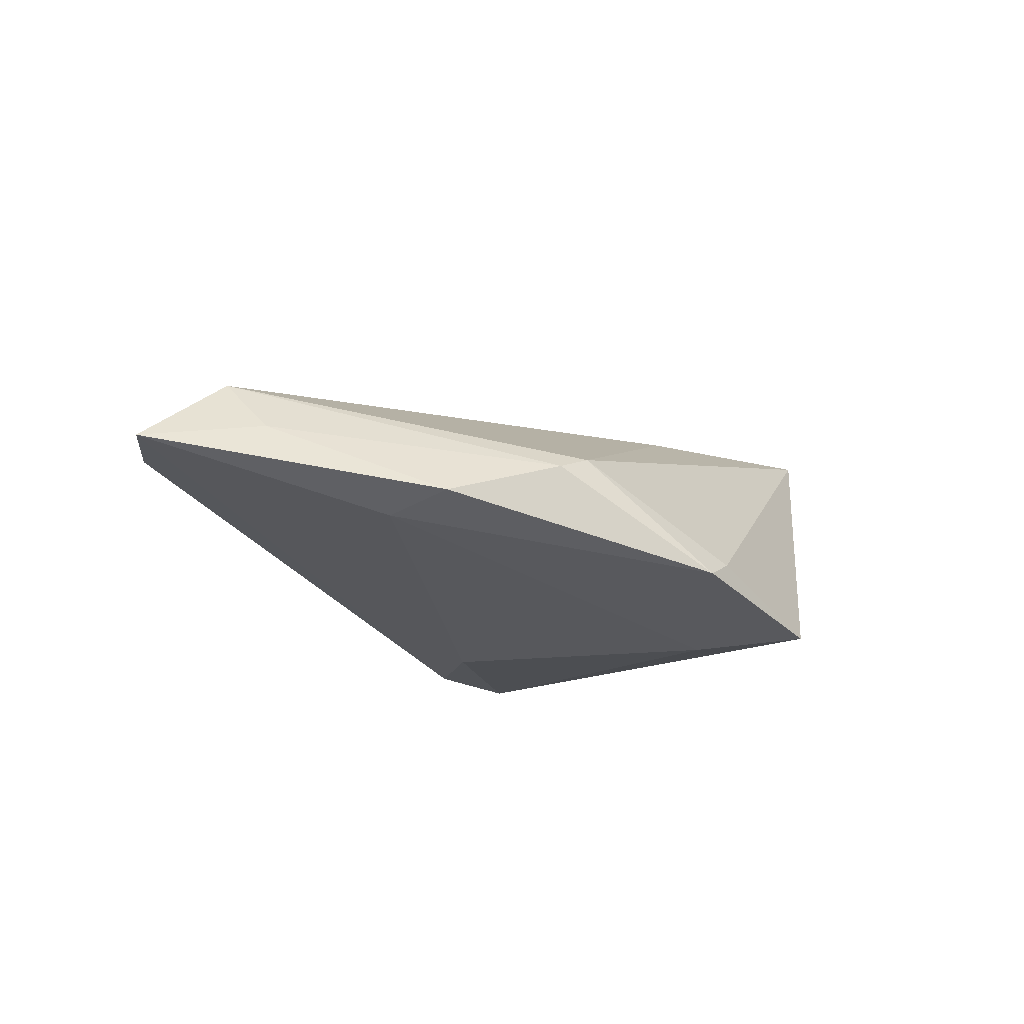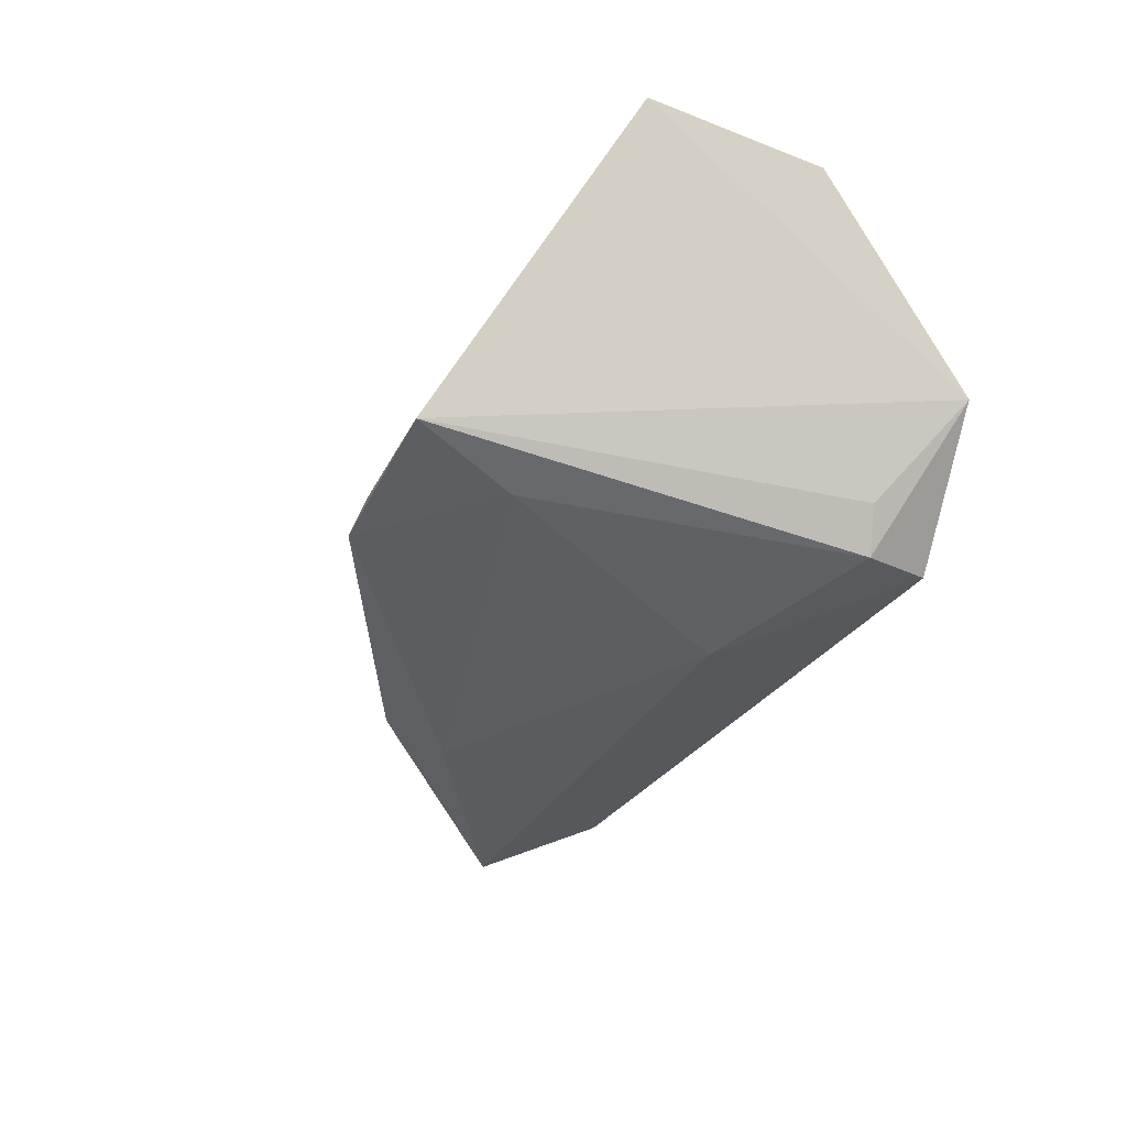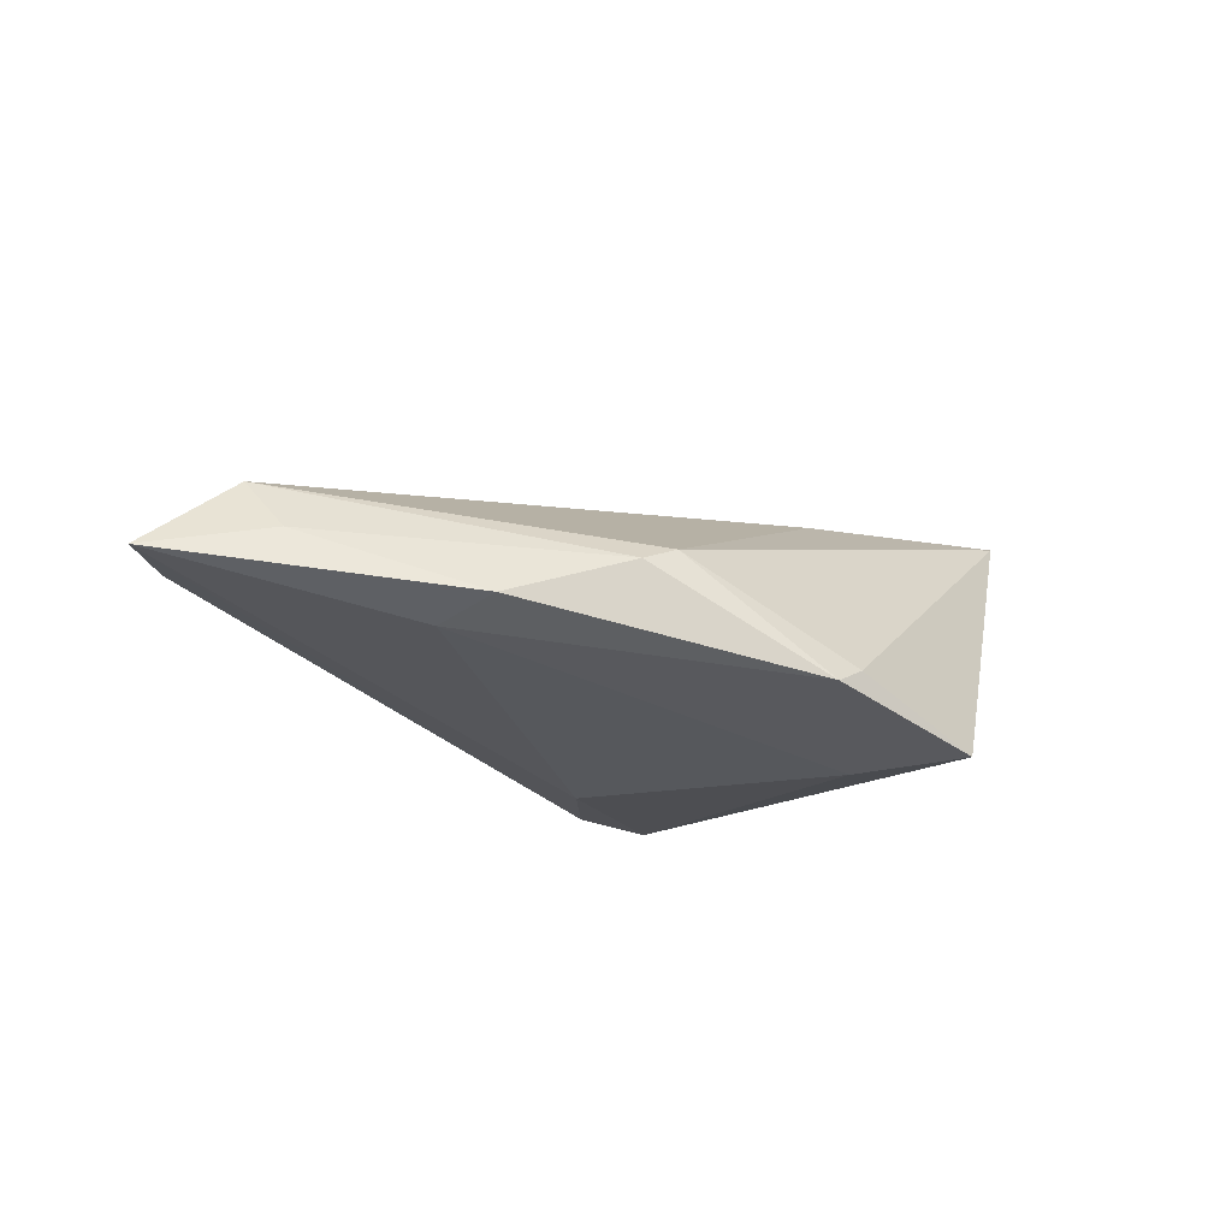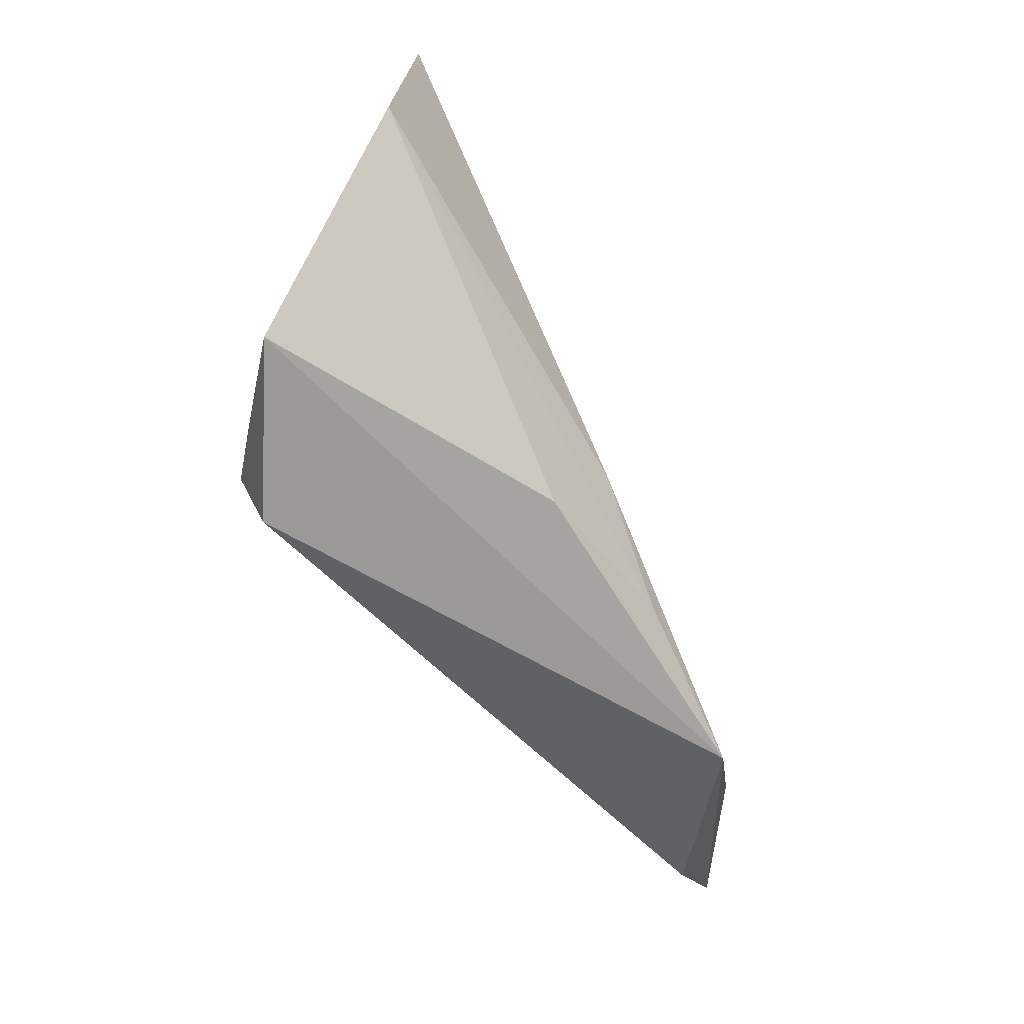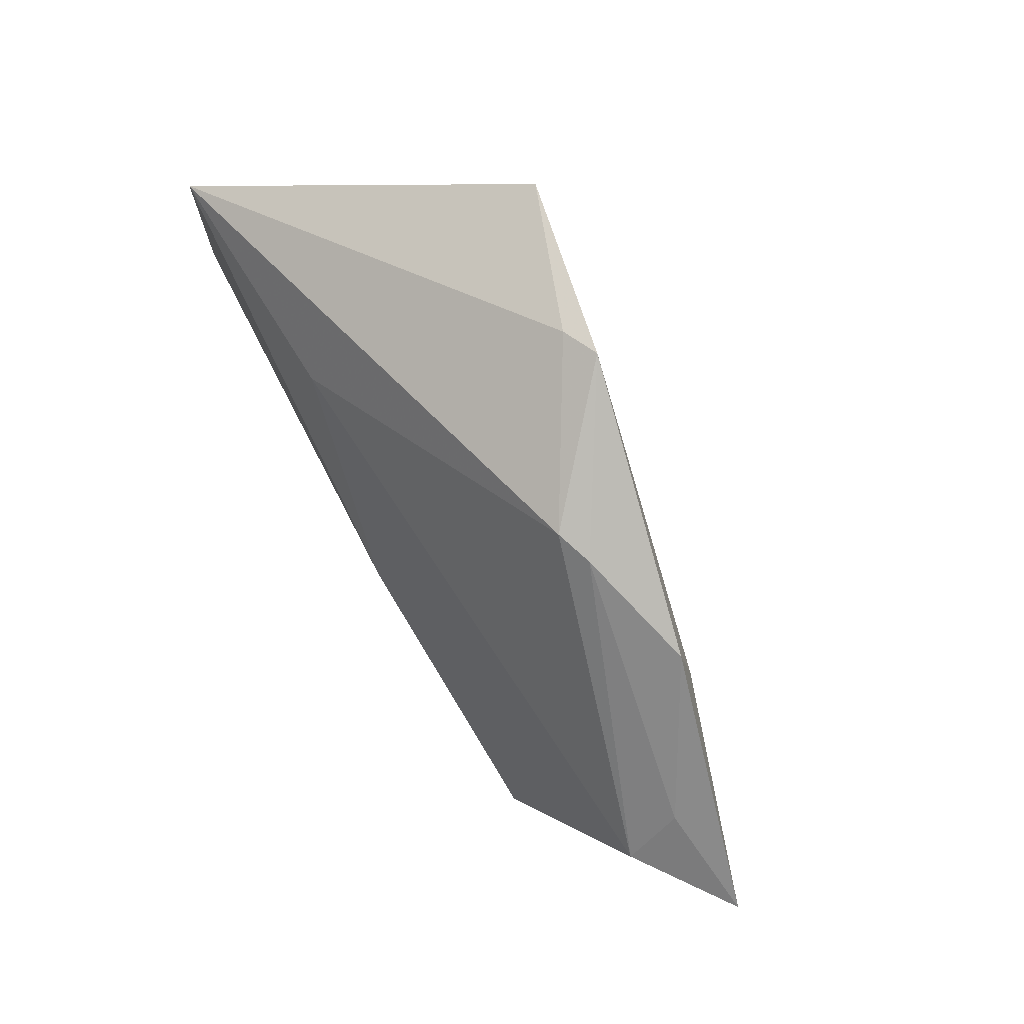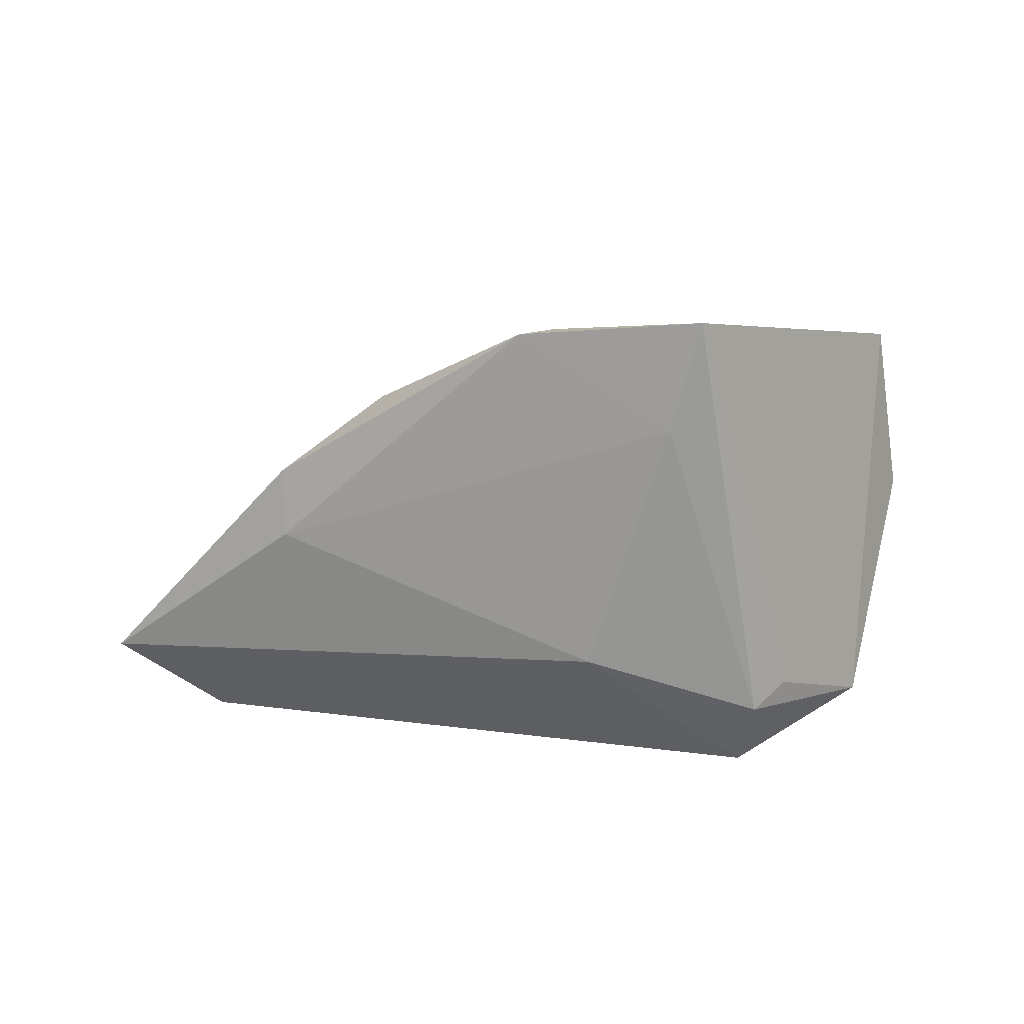
<metadata>
{"format":"obj","ext":"obj","renderer":"f3d","projection":"perspective","resolution":1024,"background":"white","views":[{"elev":-16.9,"azim":122.3,"up":"+Z"},{"elev":-47.6,"azim":-118.7,"up":"+Z"},{"elev":-17.1,"azim":130.4,"up":"+Z"},{"elev":-57.9,"azim":-59.8,"up":"+Y"},{"elev":66.9,"azim":60.7,"up":"+Y"},{"elev":-67.3,"azim":-178.0,"up":"+Z"}]}
</metadata>
<code>
v -0.02938 -0.01654 -0.01467
v 0.02265 0.02591 0.0008861
v 0.03725 -0.02845 0.01556
v -0.01261 0.02424 -0.01878
v 0.04177 0.01582 -0.006709
v 0.06923 -0.01332 -0.001868
v 0.002192 -0.01122 0.01865
v 0.02733 0.02447 -0.001004
v 0.04191 0.006778 -0.008858
v -0.04782 0.02494 0.01923
v -0.01773 0.01553 0.01661
v 0.05658 -0.009651 0.008068
v 0.007353 0.03686 -0.01323
v -0.01699 0.03906 -0.01804
v -0.0009462 -0.01017 -0.01878
v -0.04149 -0.0239 -0.003286
v -0.02271 -0.02845 -0.01553
v -0.05054 0.00126 0.01777
v 0.05531 -0.02513 0.0004698
v 0.05615 -0.003049 0.001288
v -0.02465 -0.01869 -0.01878
v 0.002521 0.03678 -0.01103
v 0.01636 -0.02154 0.01694
v -0.004782 -0.02318 0.01443
f 10 16 18
f 10 2 22
f 22 2 13
f 6 5 20
f 12 3 6
f 6 20 12
f 17 15 6
f 21 15 17
f 17 3 16
f 16 21 17
f 1 21 16
f 10 18 7
f 3 12 7
f 16 3 24
f 24 18 16
f 13 2 8
f 8 5 13
f 8 20 5
f 2 12 8
f 8 12 20
f 11 2 10
f 11 12 2
f 10 7 11
f 11 7 12
f 9 5 6
f 6 15 9
f 13 5 9
f 6 3 19
f 19 17 6
f 3 17 19
f 3 7 23
f 23 24 3
f 23 7 18
f 18 24 23
f 21 1 14
f 14 22 13
f 14 16 10
f 14 1 16
f 10 22 14
f 4 15 21
f 21 14 4
f 4 9 15
f 13 9 4
f 4 14 13

</code>
